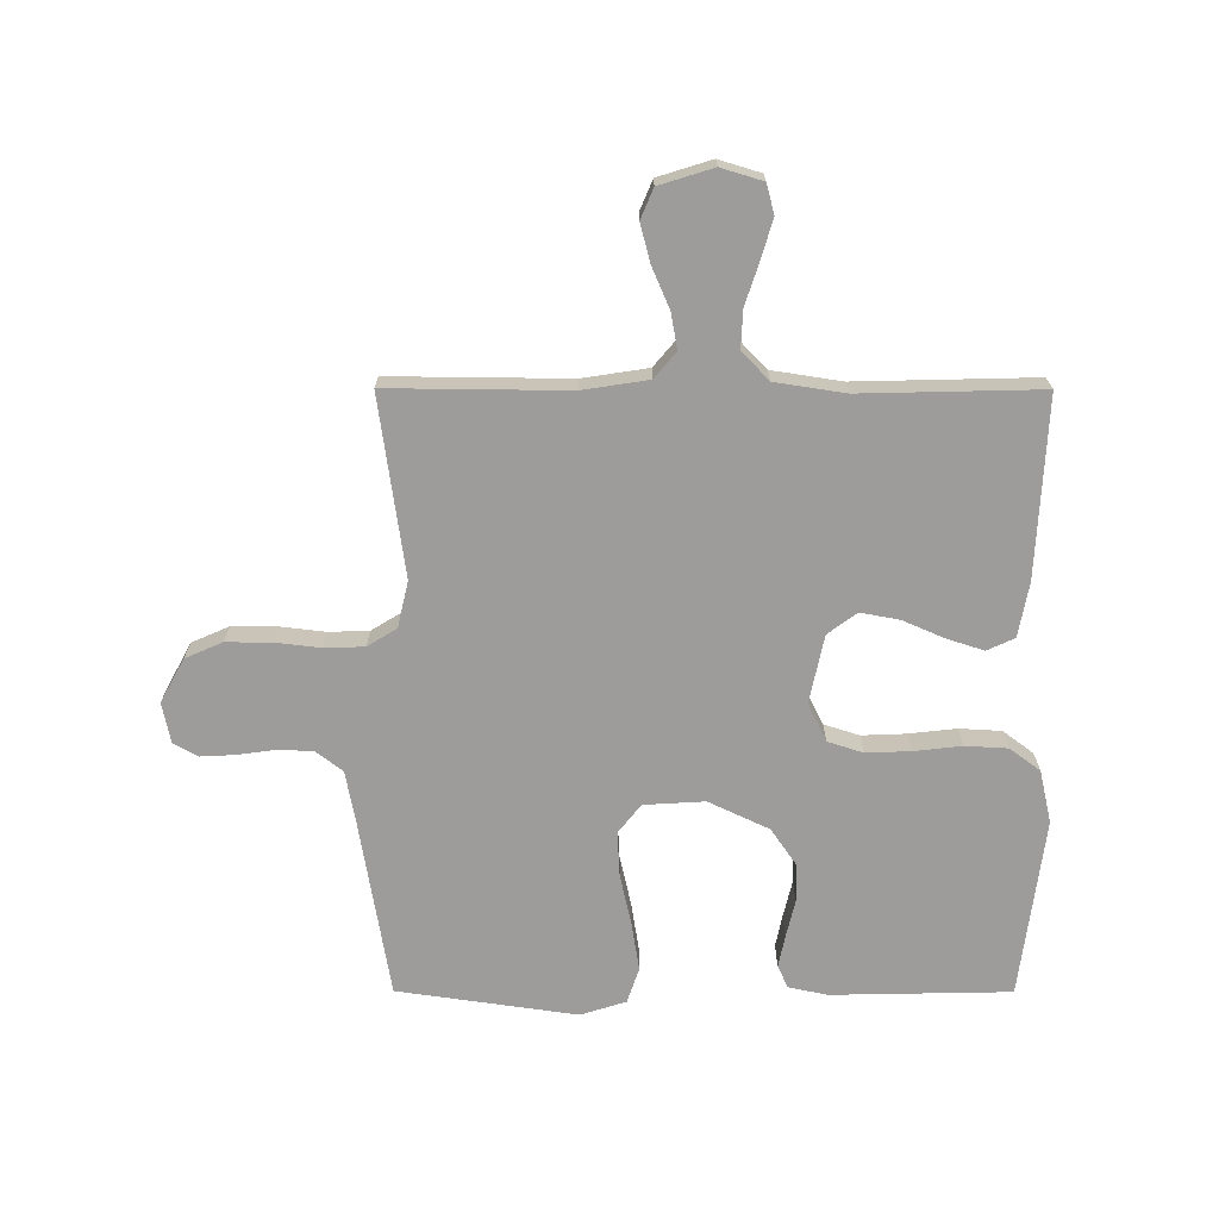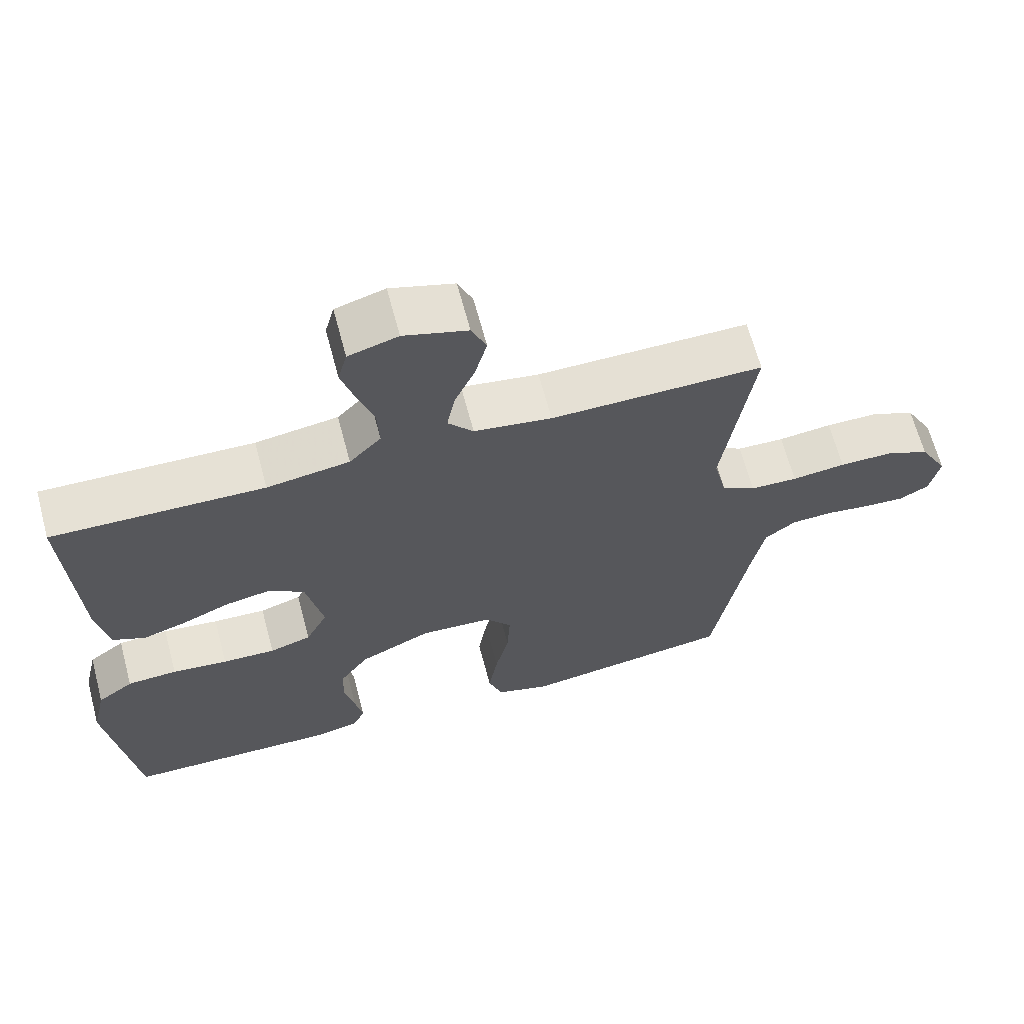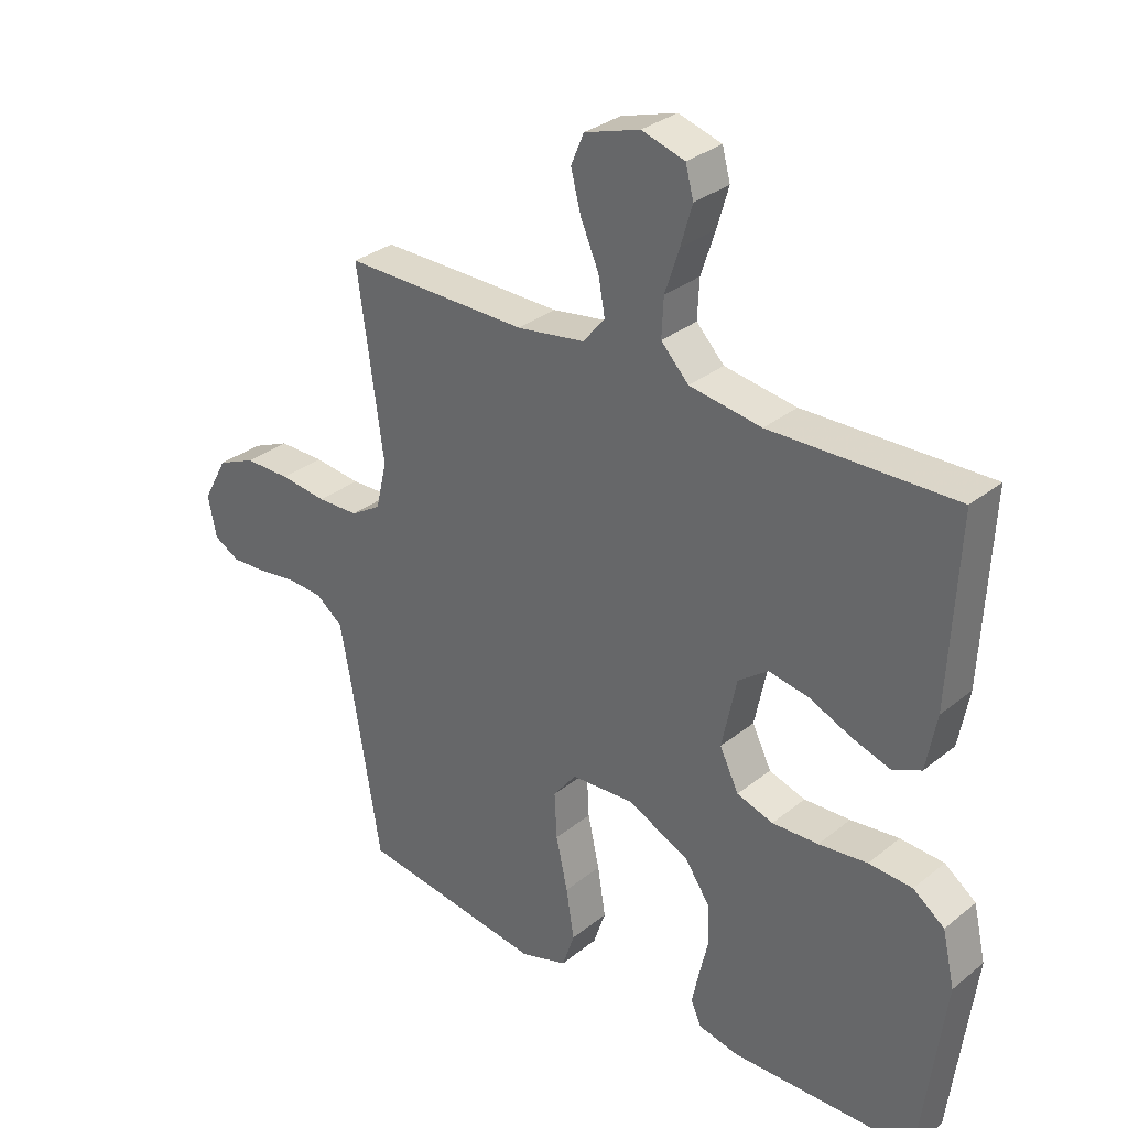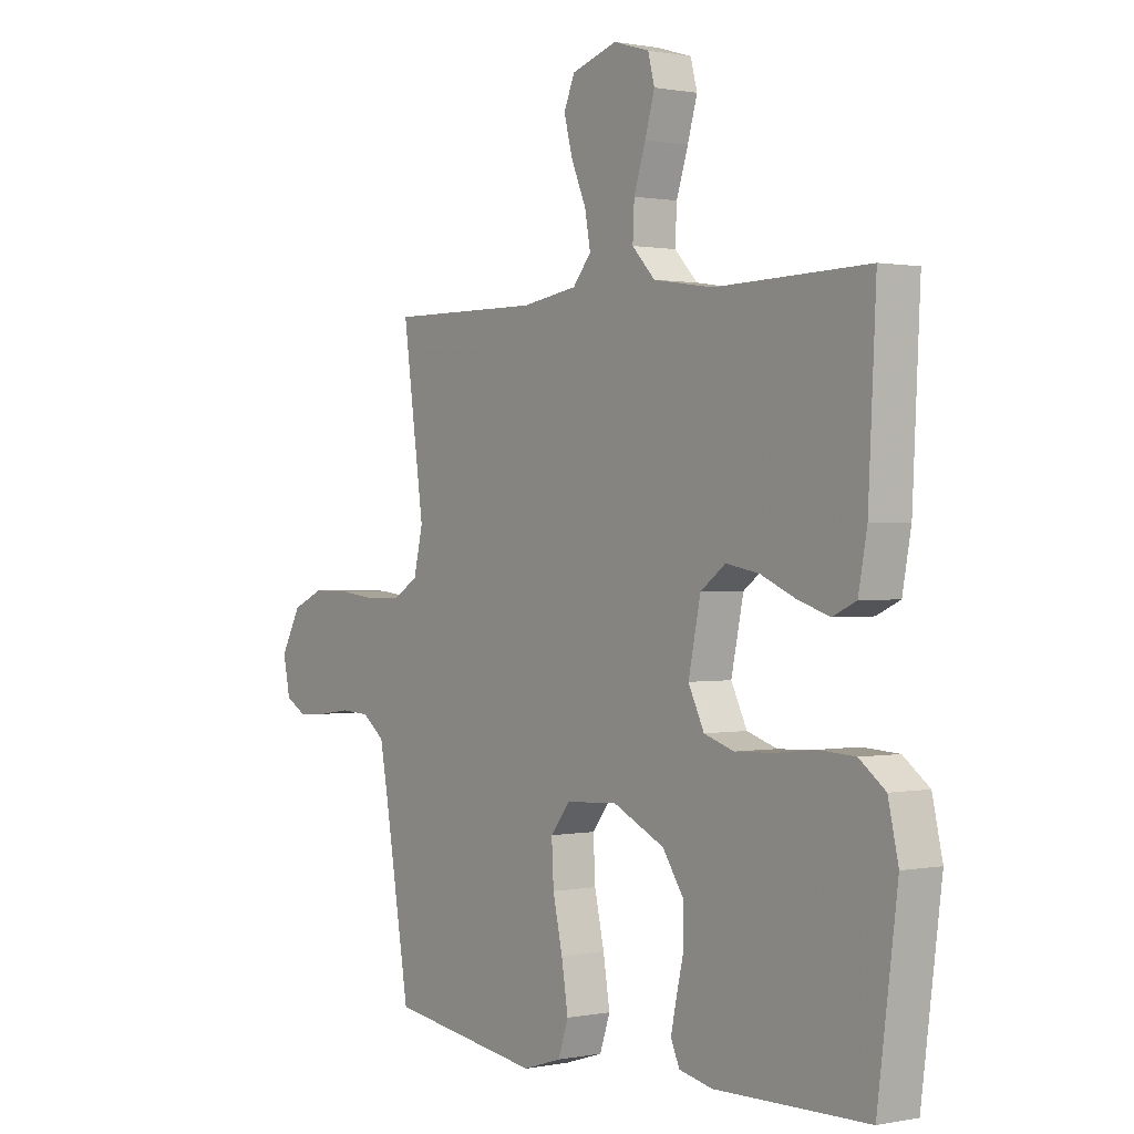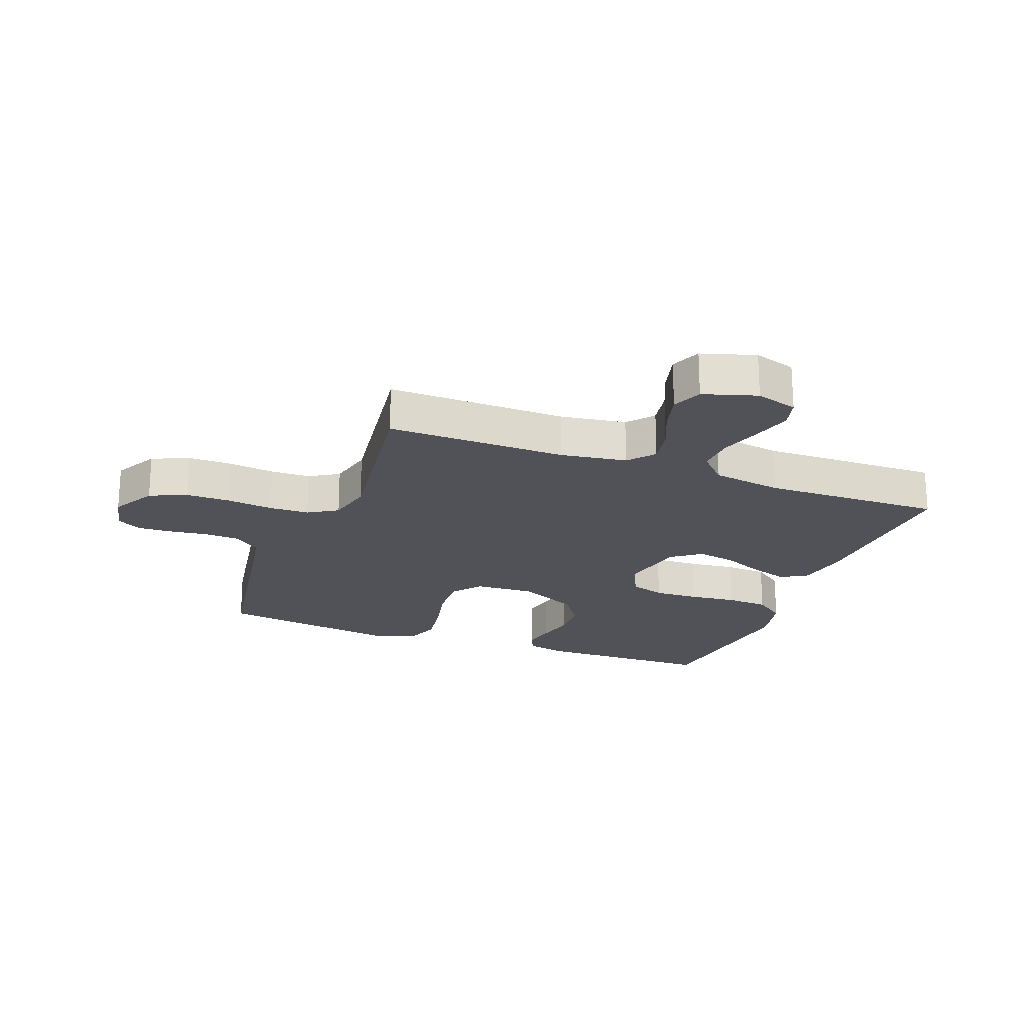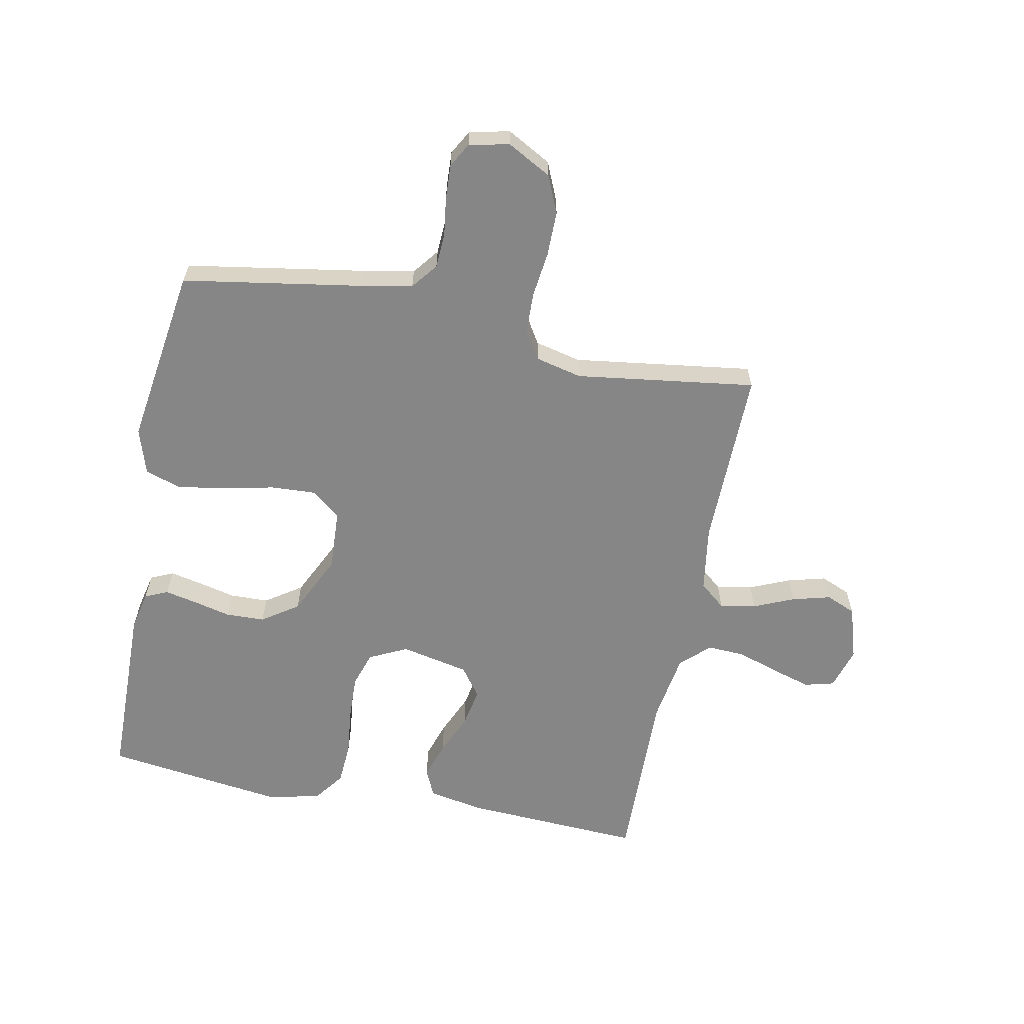
<metadata>
{"format":"obj","ext":"obj","renderer":"f3d","projection":"perspective","resolution":1024,"background":"white","views":[{"elev":-70.1,"azim":-0.1,"up":"+Y"},{"elev":65.4,"azim":165.1,"up":"+Z"},{"elev":31.3,"azim":41.4,"up":"+Z"},{"elev":0.7,"azim":53.7,"up":"+Z"},{"elev":-21.4,"azim":-20.8,"up":"+Y"},{"elev":-62.0,"azim":-101.3,"up":"+Y"}]}
</metadata>
<code>
v 0.5 0.07 0.5
v 0.485 0.07 0.2
v 0.468 0.07 0.109
v 0.422 0.07 0.088
v 0.36 0.07 0.108
v 0.291 0.07 0.138
v 0.226 0.07 0.15
v 0.177 0.07 0.114
v 0.153 0.07 0
v 0.184 0.07 -0.063
v 0.243 0.07 -0.082
v 0.318 0.07 -0.079
v 0.397 0.07 -0.07
v 0.468 0.07 -0.074
v 0.519 0.07 -0.112
v 0.539 0.07 -0.2
v 0.5 0.07 -0.5
v 0.2 0.07 -0.506
v 0.135 0.07 -0.492
v 0.118 0.07 -0.454
v 0.129 0.07 -0.401
v 0.144 0.07 -0.338
v 0.142 0.07 -0.273
v 0.101 0.07 -0.213
v 0 0.07 -0.165
v -0.102 0.07 -0.171
v -0.14 0.07 -0.219
v -0.136 0.07 -0.294
v -0.117 0.07 -0.379
v -0.104 0.07 -0.46
v -0.124 0.07 -0.519
v -0.2 0.07 -0.543
v -0.5 0.07 -0.5
v -0.55 0.07 -0.2
v -0.566 0.07 -0.115
v -0.61 0.07 -0.081
v -0.668 0.07 -0.078
v -0.732 0.07 -0.087
v -0.79 0.07 -0.09
v -0.831 0.07 -0.067
v -0.845 0.07 0
v -0.805 0.07 0.073
v -0.743 0.07 0.1
v -0.668 0.07 0.1
v -0.592 0.07 0.091
v -0.525 0.07 0.093
v -0.476 0.07 0.123
v -0.458 0.07 0.2
v -0.5 0.07 0.5
v -0.2 0.07 0.497
v -0.09 0.07 0.514
v -0.054 0.07 0.557
v -0.065 0.07 0.617
v -0.094 0.07 0.684
v -0.111 0.07 0.748
v -0.09 0.07 0.798
v 0 0.07 0.826
v 0.07 0.07 0.805
v 0.083 0.07 0.756
v 0.064 0.07 0.691
v 0.041 0.07 0.621
v 0.038 0.07 0.558
v 0.083 0.07 0.511
v 0.2 0.07 0.493
v 0.5 0 0.5
v 0.485 0 0.2
v 0.468 0 0.109
v 0.422 0 0.088
v 0.36 0 0.108
v 0.291 0 0.138
v 0.226 0 0.15
v 0.177 0 0.114
v 0.153 0 0
v 0.184 0 -0.063
v 0.243 0 -0.082
v 0.318 0 -0.079
v 0.397 0 -0.07
v 0.468 0 -0.074
v 0.519 0 -0.112
v 0.539 0 -0.2
v 0.5 0 -0.5
v 0.2 0 -0.506
v 0.135 0 -0.492
v 0.118 0 -0.454
v 0.129 0 -0.401
v 0.144 0 -0.338
v 0.142 0 -0.273
v 0.101 0 -0.213
v 0 0 -0.165
v -0.102 0 -0.171
v -0.14 0 -0.219
v -0.136 0 -0.294
v -0.117 0 -0.379
v -0.104 0 -0.46
v -0.124 0 -0.519
v -0.2 0 -0.543
v -0.5 0 -0.5
v -0.55 0 -0.2
v -0.566 0 -0.115
v -0.61 0 -0.081
v -0.668 0 -0.078
v -0.732 0 -0.087
v -0.79 0 -0.09
v -0.831 0 -0.067
v -0.845 0 0
v -0.805 0 0.073
v -0.743 0 0.1
v -0.668 0 0.1
v -0.592 0 0.091
v -0.525 0 0.093
v -0.476 0 0.123
v -0.458 0 0.2
v -0.5 0 0.5
v -0.2 0 0.497
v -0.09 0 0.514
v -0.054 0 0.557
v -0.065 0 0.617
v -0.094 0 0.684
v -0.111 0 0.748
v -0.09 0 0.798
v 0 0 0.826
v 0.07 0 0.805
v 0.083 0 0.756
v 0.064 0 0.691
v 0.041 0 0.621
v 0.038 0 0.558
v 0.083 0 0.511
v 0.2 0 0.493
f 58 59 60 61
f 56 57 58 61
f 56 61 62
f 53 54 55 56
f 52 53 56 62
f 51 52 62 63
f 48 49 50
f 47 48 50 51
f 42 43 44 45
f 42 45 46
f 41 42 46
f 40 41 46
f 37 38 39 40
f 36 37 40 46
f 35 36 46 47
f 31 32 33 34
f 28 29 30 31
f 27 28 31 34
f 26 27 34 35
f 19 20 21 22
f 17 18 19 22
f 17 22 23
f 16 17 23 24
f 12 13 14 15
f 11 12 15 16
f 10 11 16 24
f 3 4 5 6
f 3 6 7
f 64 1 2 3
f 64 3 7
f 63 64 7 8
f 51 63 8 9
f 47 51 9
f 25 26 35 47
f 24 25 47
f 9 10 24 47
f 125 124 123 122
f 125 122 121 120
f 126 125 120
f 120 119 118 117
f 126 120 117 116
f 127 126 116 115
f 114 113 112
f 115 114 112 111
f 109 108 107 106
f 110 109 106
f 110 106 105
f 110 105 104
f 104 103 102 101
f 110 104 101 100
f 111 110 100 99
f 98 97 96 95
f 95 94 93 92
f 98 95 92 91
f 99 98 91 90
f 86 85 84 83
f 86 83 82 81
f 87 86 81
f 88 87 81 80
f 79 78 77 76
f 80 79 76 75
f 88 80 75 74
f 70 69 68 67
f 71 70 67
f 67 66 65 128
f 71 67 128
f 72 71 128 127
f 73 72 127 115
f 73 115 111
f 111 99 90 89
f 111 89 88
f 111 88 74 73
f 1 65 66 2
f 2 66 67 3
f 3 67 68 4
f 4 68 69 5
f 5 69 70 6
f 6 70 71 7
f 7 71 72 8
f 8 72 73 9
f 9 73 74 10
f 10 74 75 11
f 11 75 76 12
f 12 76 77 13
f 13 77 78 14
f 14 78 79 15
f 15 79 80 16
f 16 80 81 17
f 17 81 82 18
f 18 82 83 19
f 19 83 84 20
f 20 84 85 21
f 21 85 86 22
f 22 86 87 23
f 23 87 88 24
f 24 88 89 25
f 25 89 90 26
f 26 90 91 27
f 27 91 92 28
f 28 92 93 29
f 29 93 94 30
f 30 94 95 31
f 31 95 96 32
f 32 96 97 33
f 33 97 98 34
f 34 98 99 35
f 35 99 100 36
f 36 100 101 37
f 37 101 102 38
f 38 102 103 39
f 39 103 104 40
f 40 104 105 41
f 41 105 106 42
f 42 106 107 43
f 43 107 108 44
f 44 108 109 45
f 45 109 110 46
f 46 110 111 47
f 47 111 112 48
f 48 112 113 49
f 49 113 114 50
f 50 114 115 51
f 51 115 116 52
f 52 116 117 53
f 53 117 118 54
f 54 118 119 55
f 55 119 120 56
f 56 120 121 57
f 57 121 122 58
f 58 122 123 59
f 59 123 124 60
f 60 124 125 61
f 61 125 126 62
f 62 126 127 63
f 63 127 128 64
f 64 128 65 1

</code>
